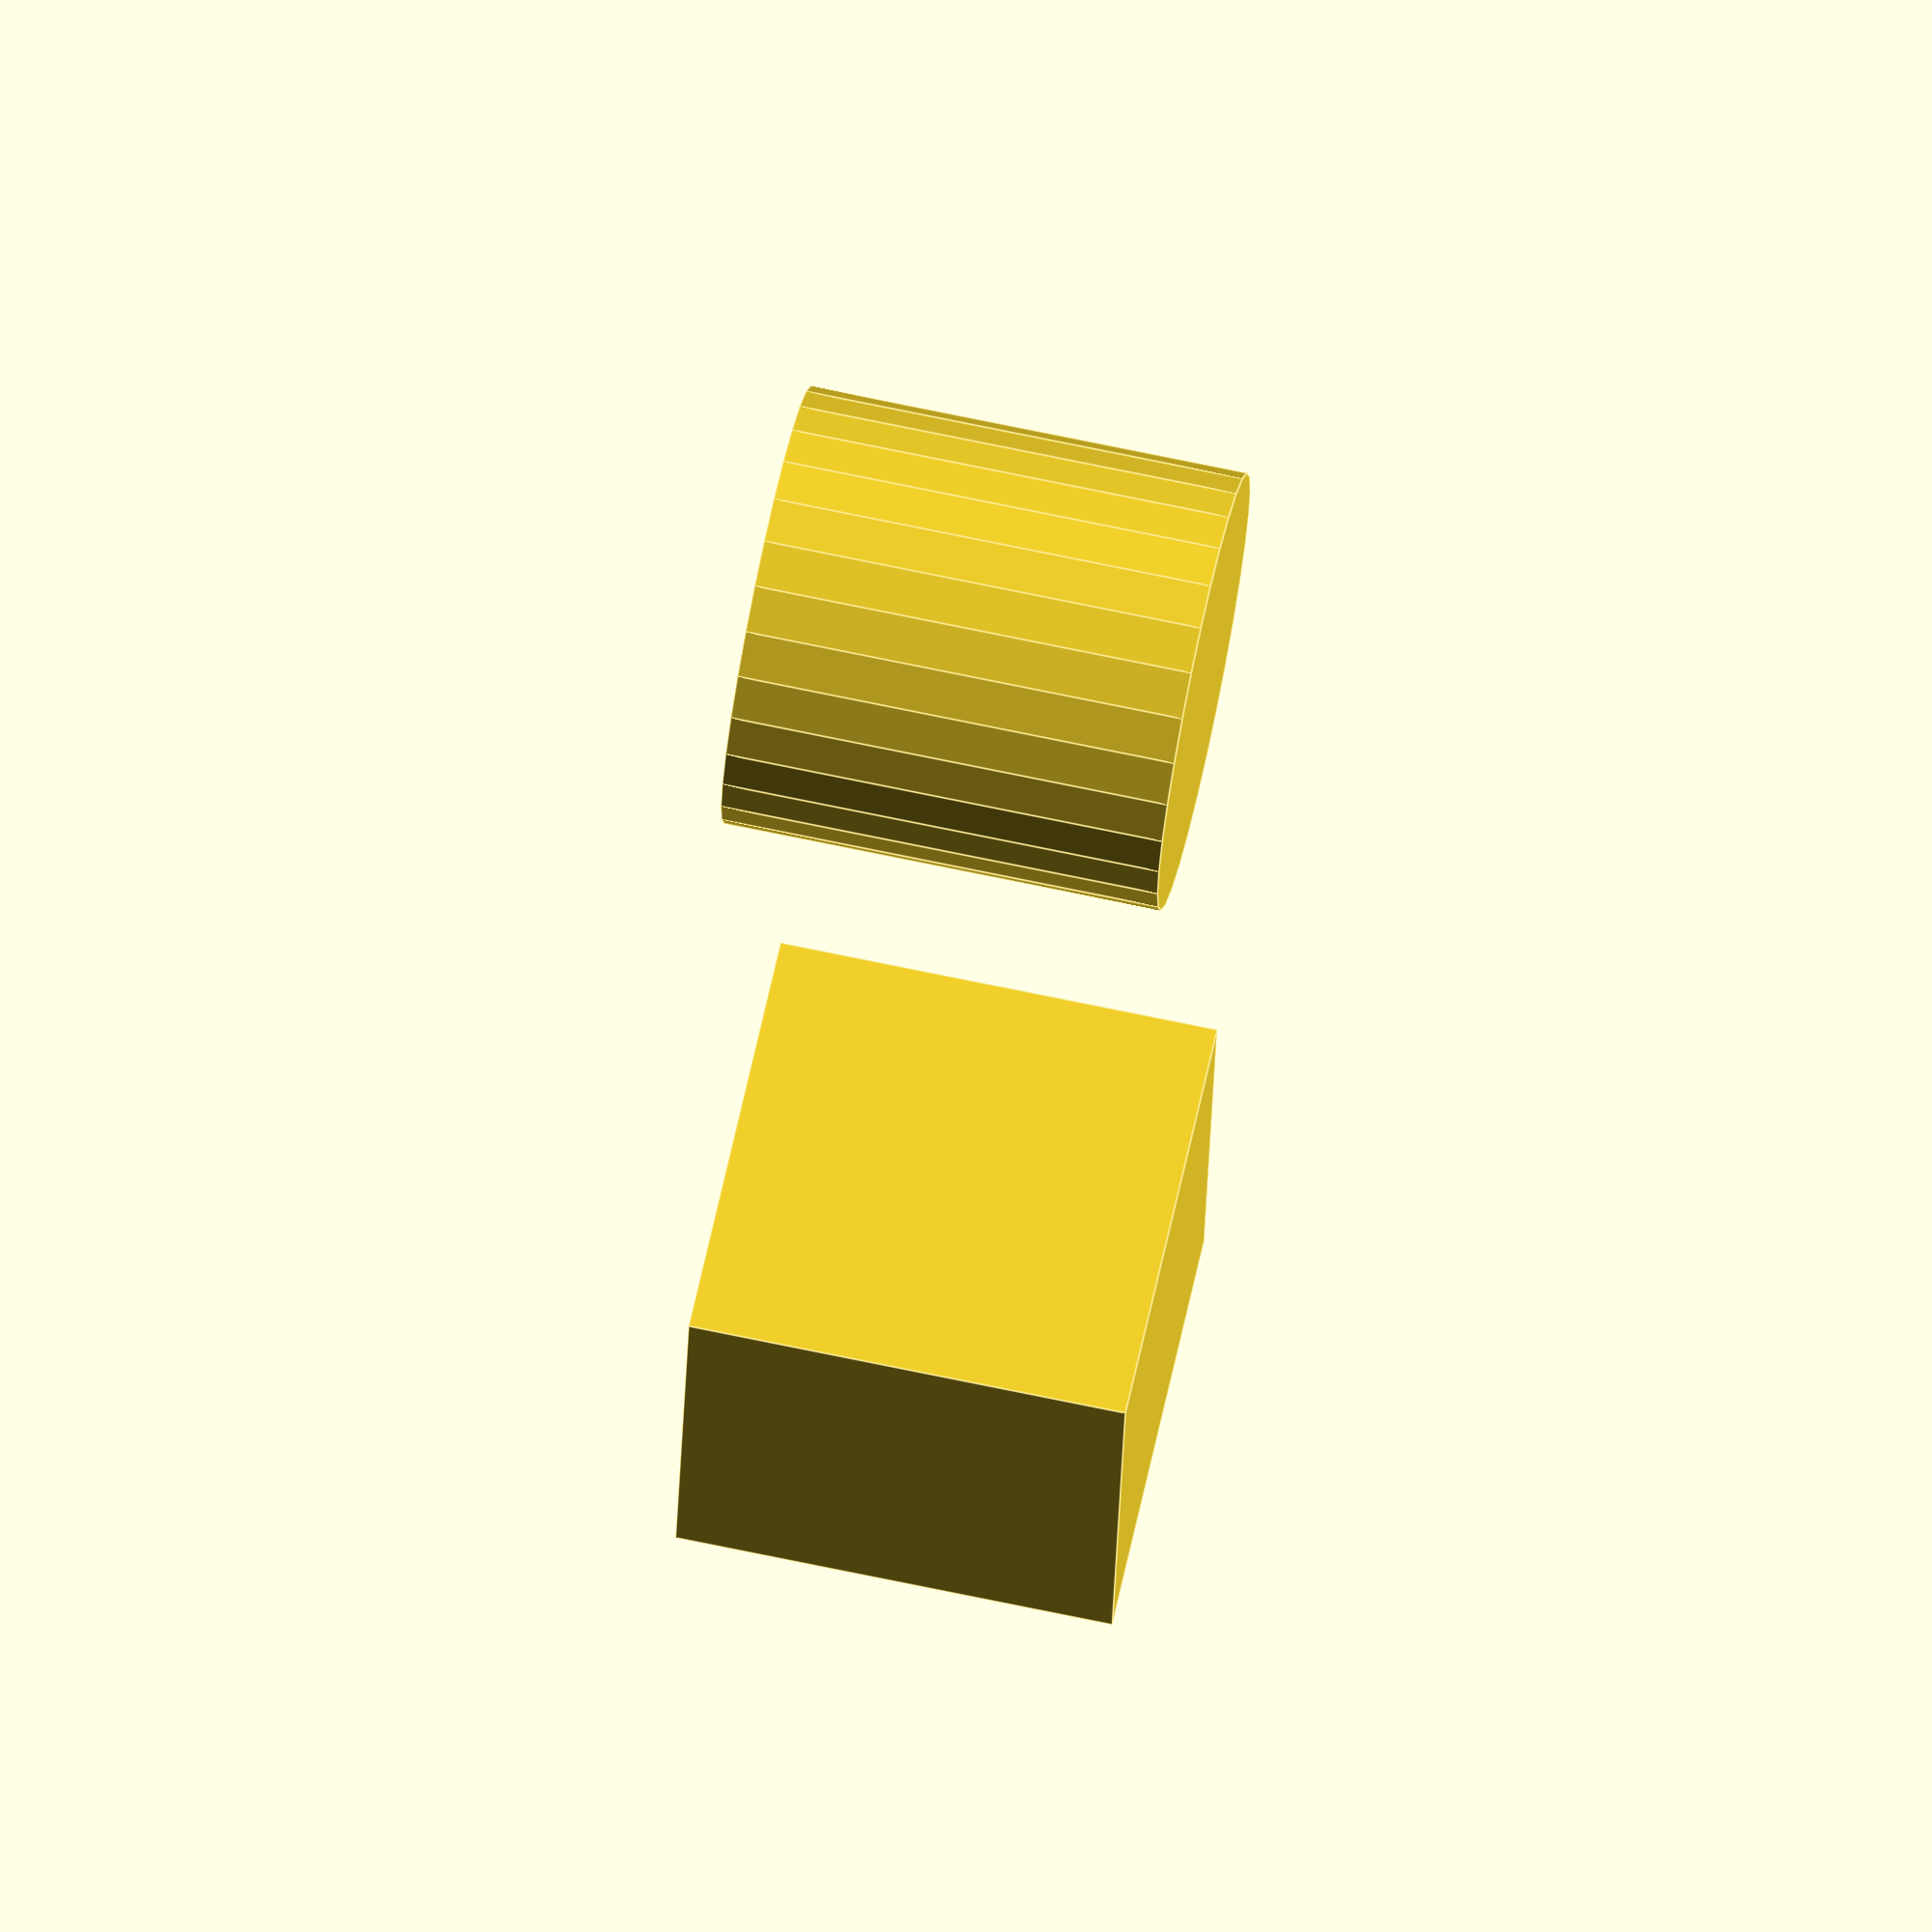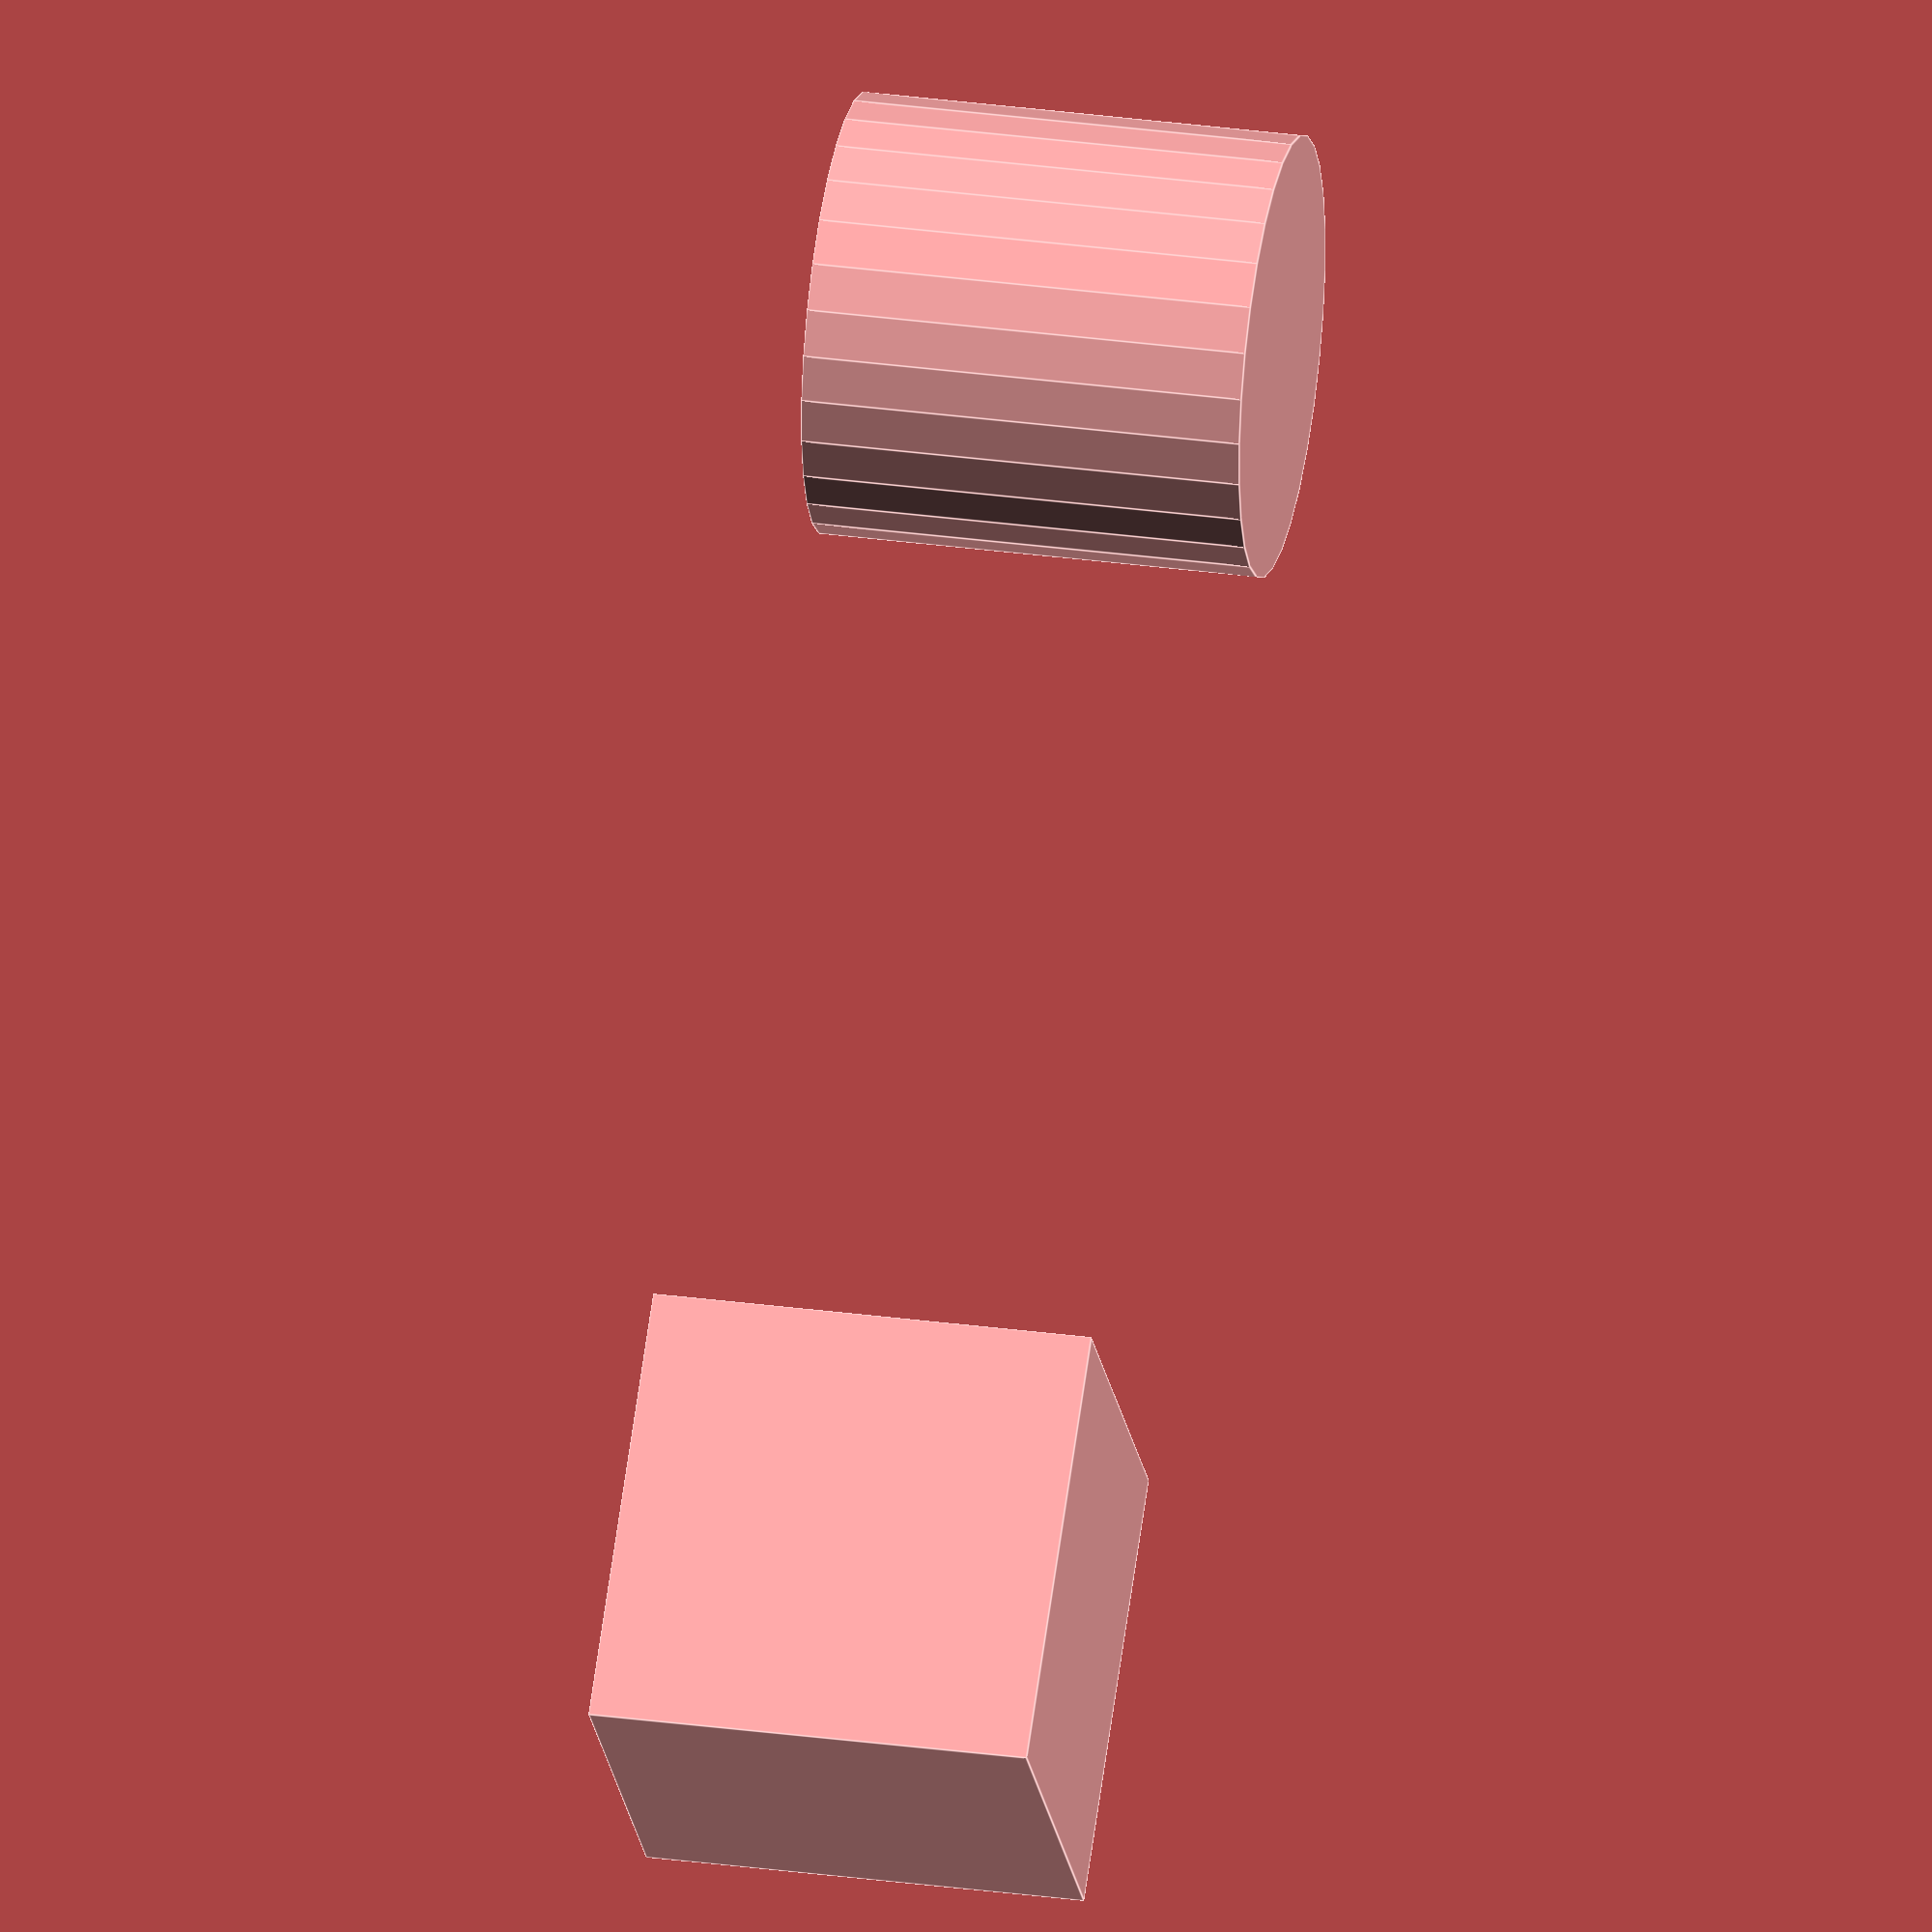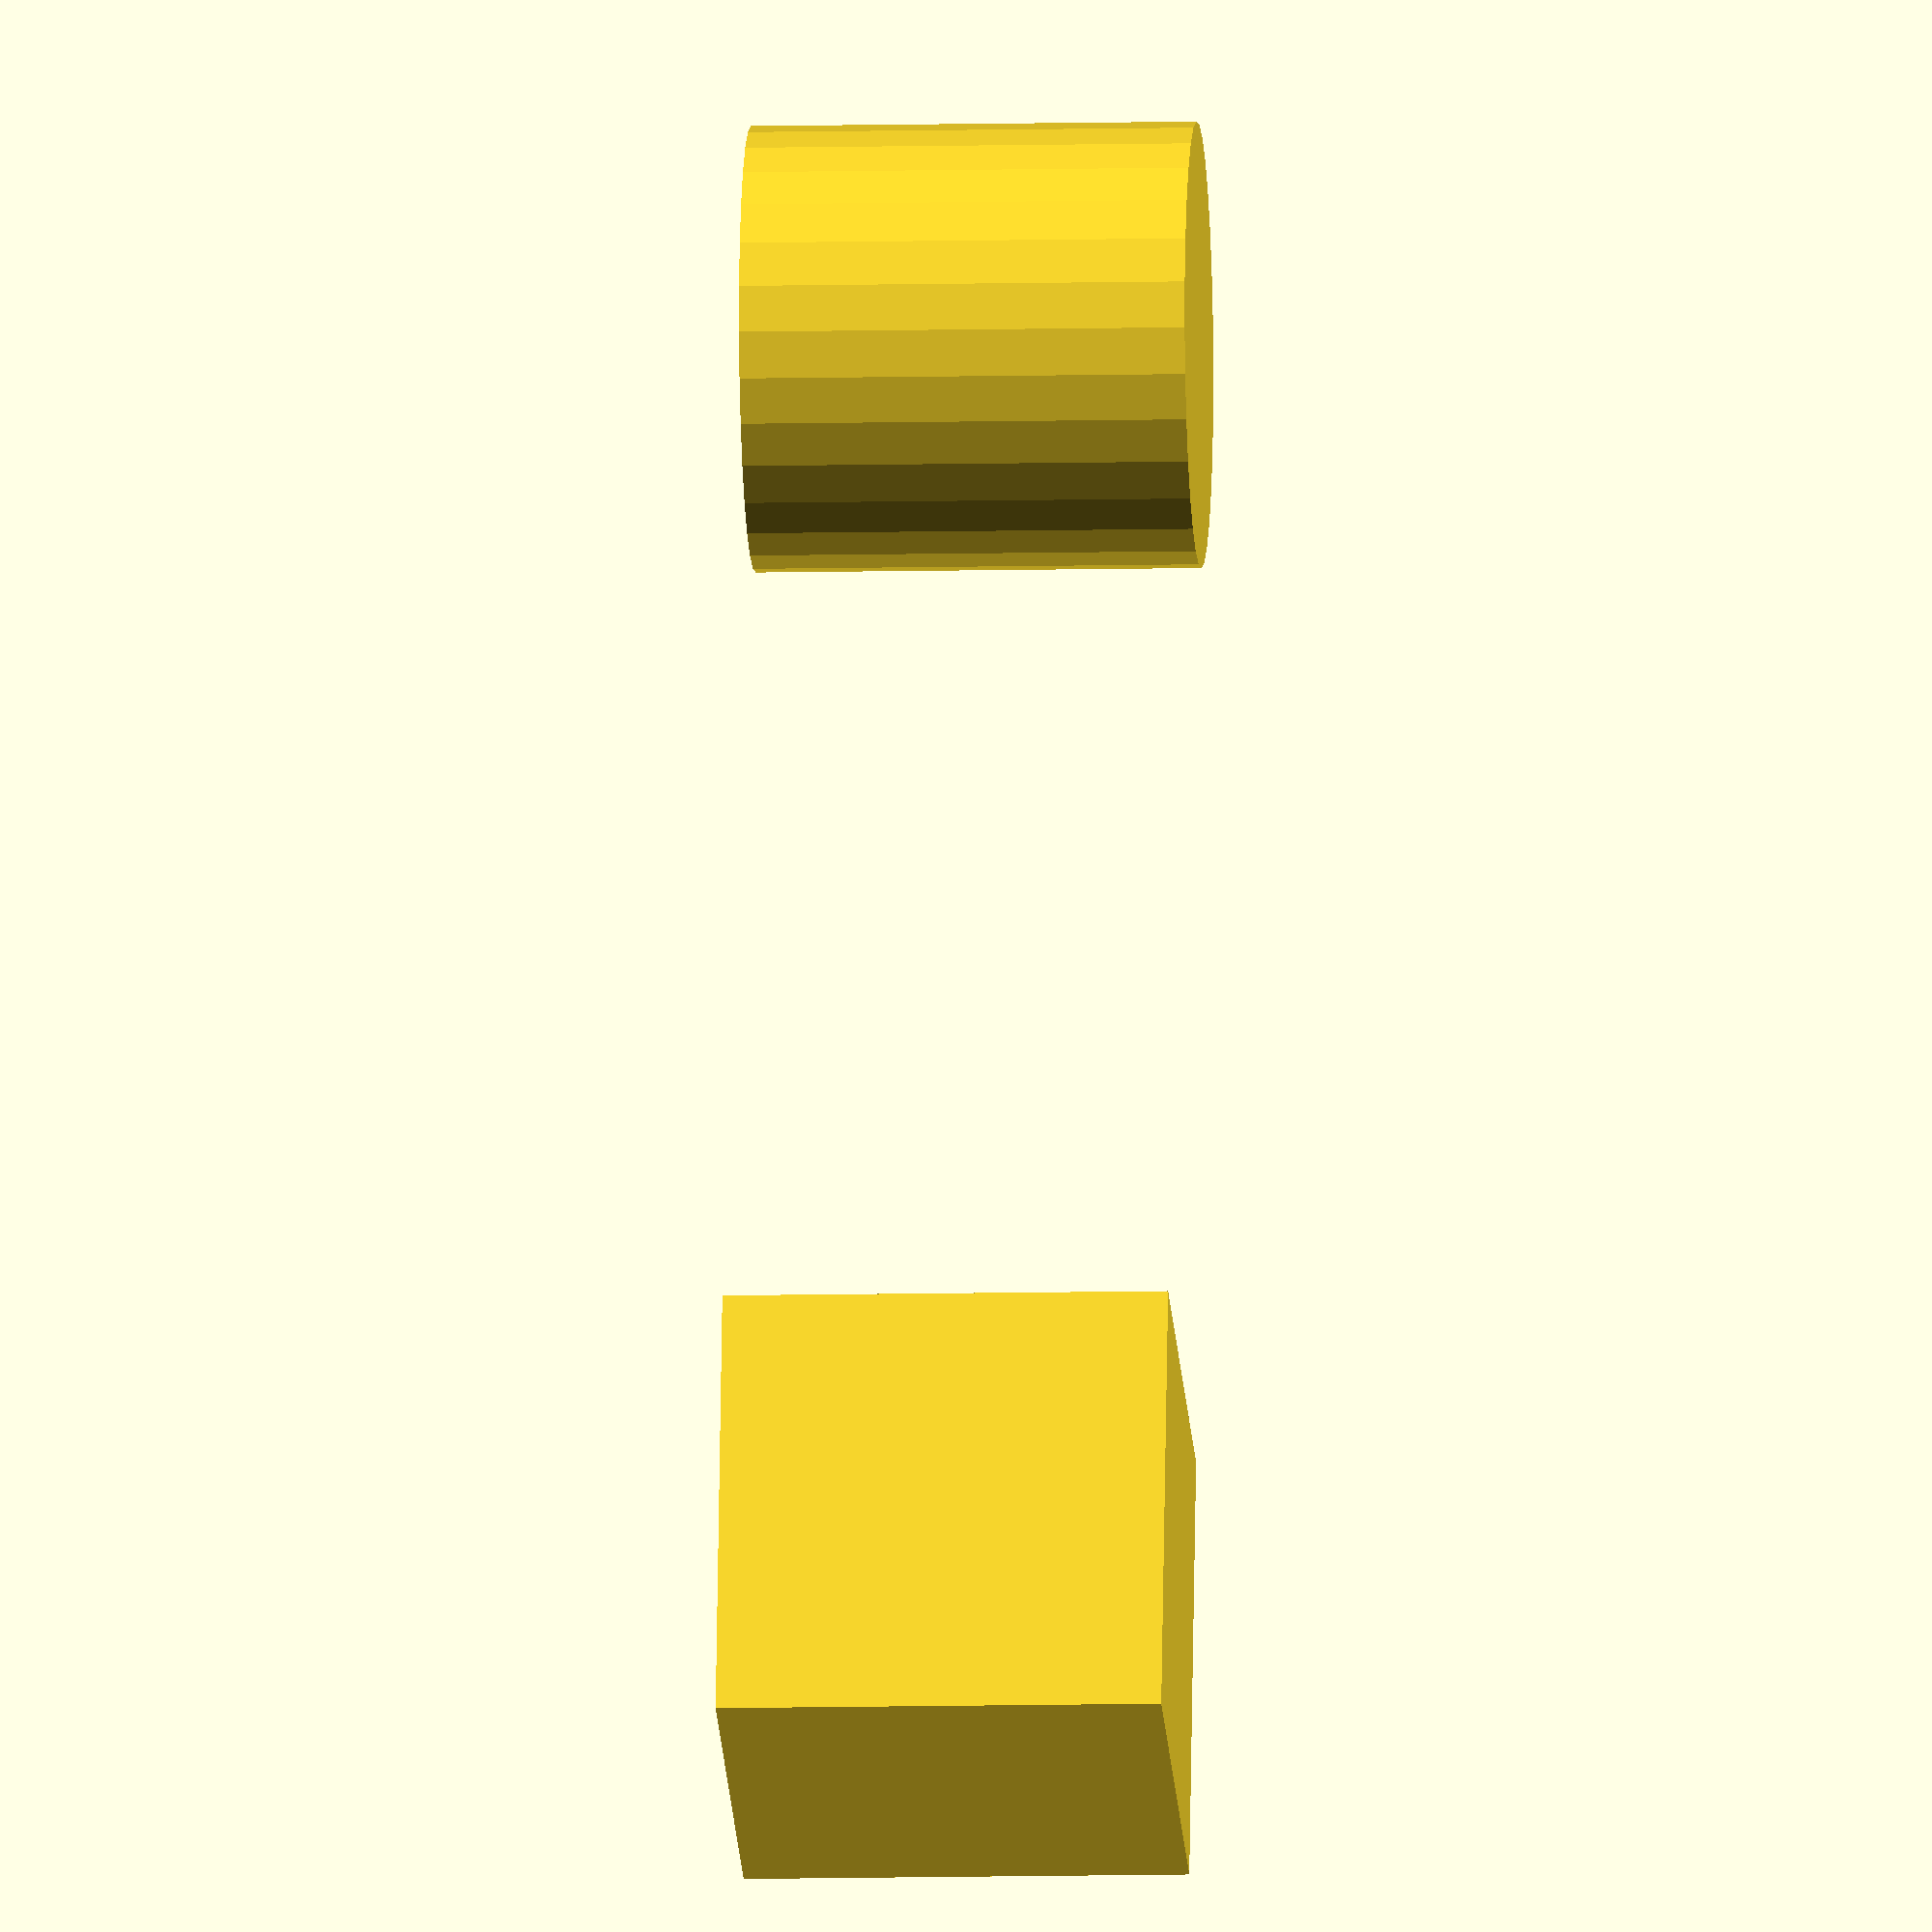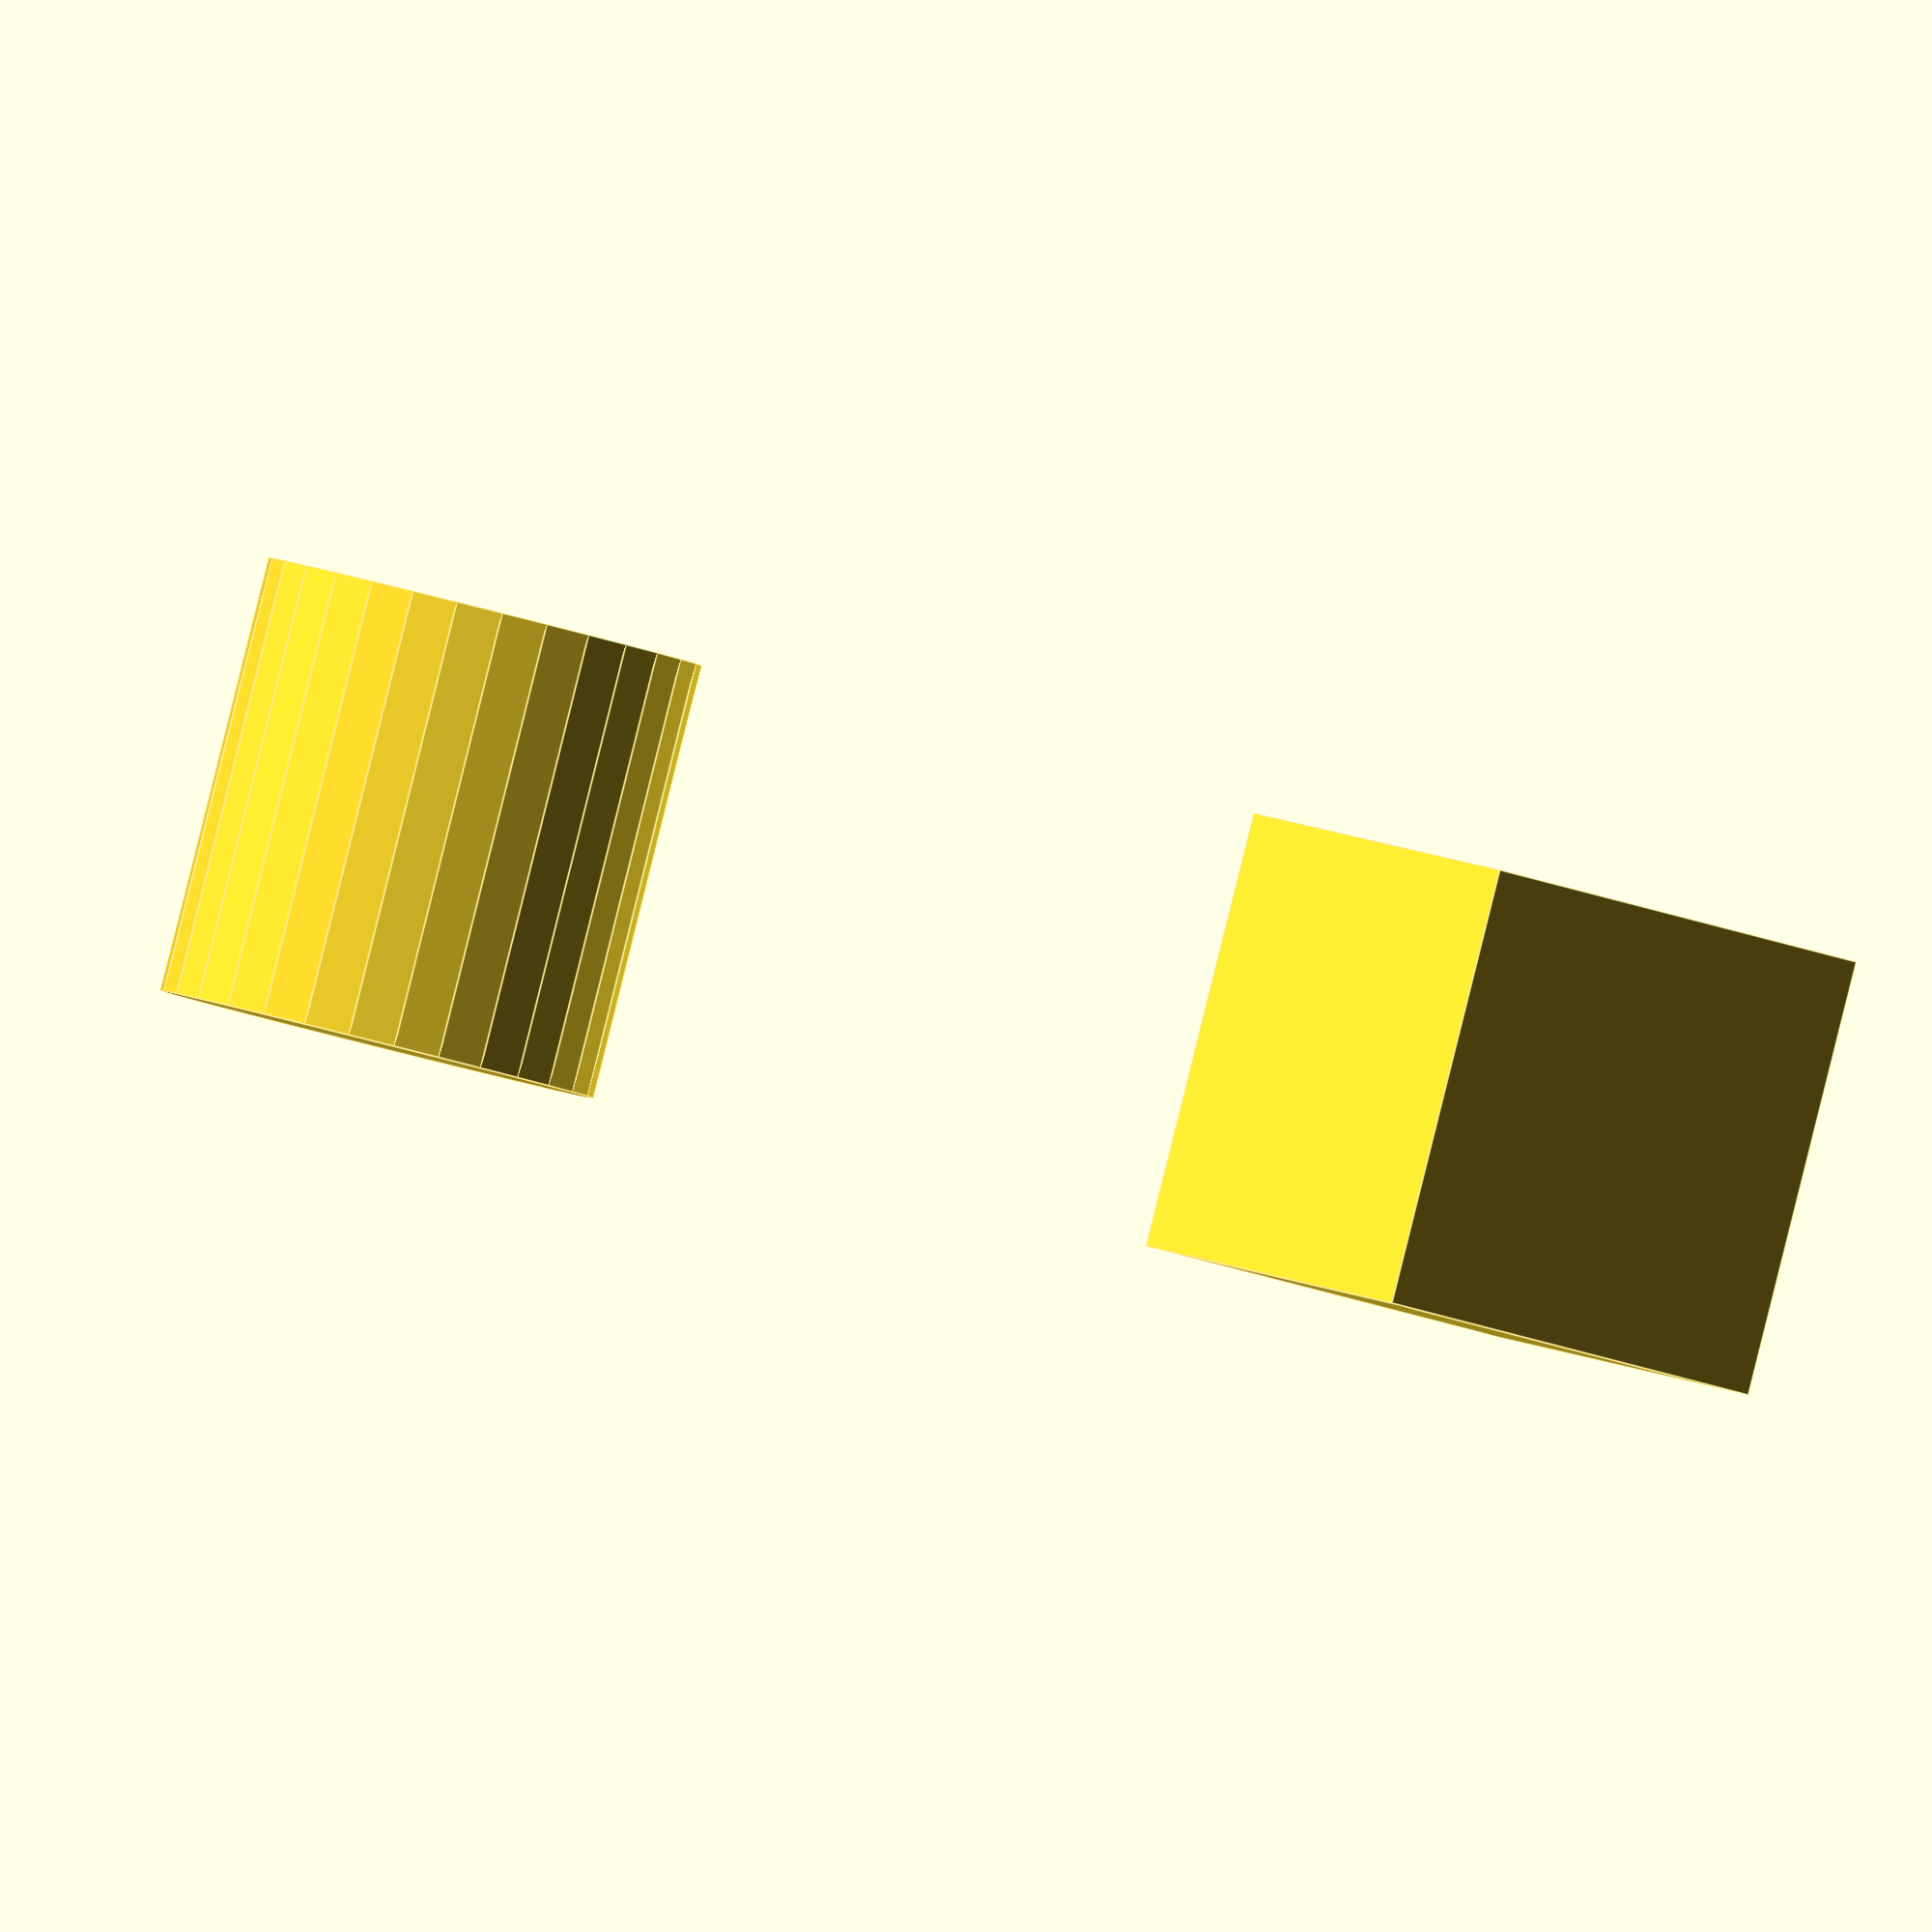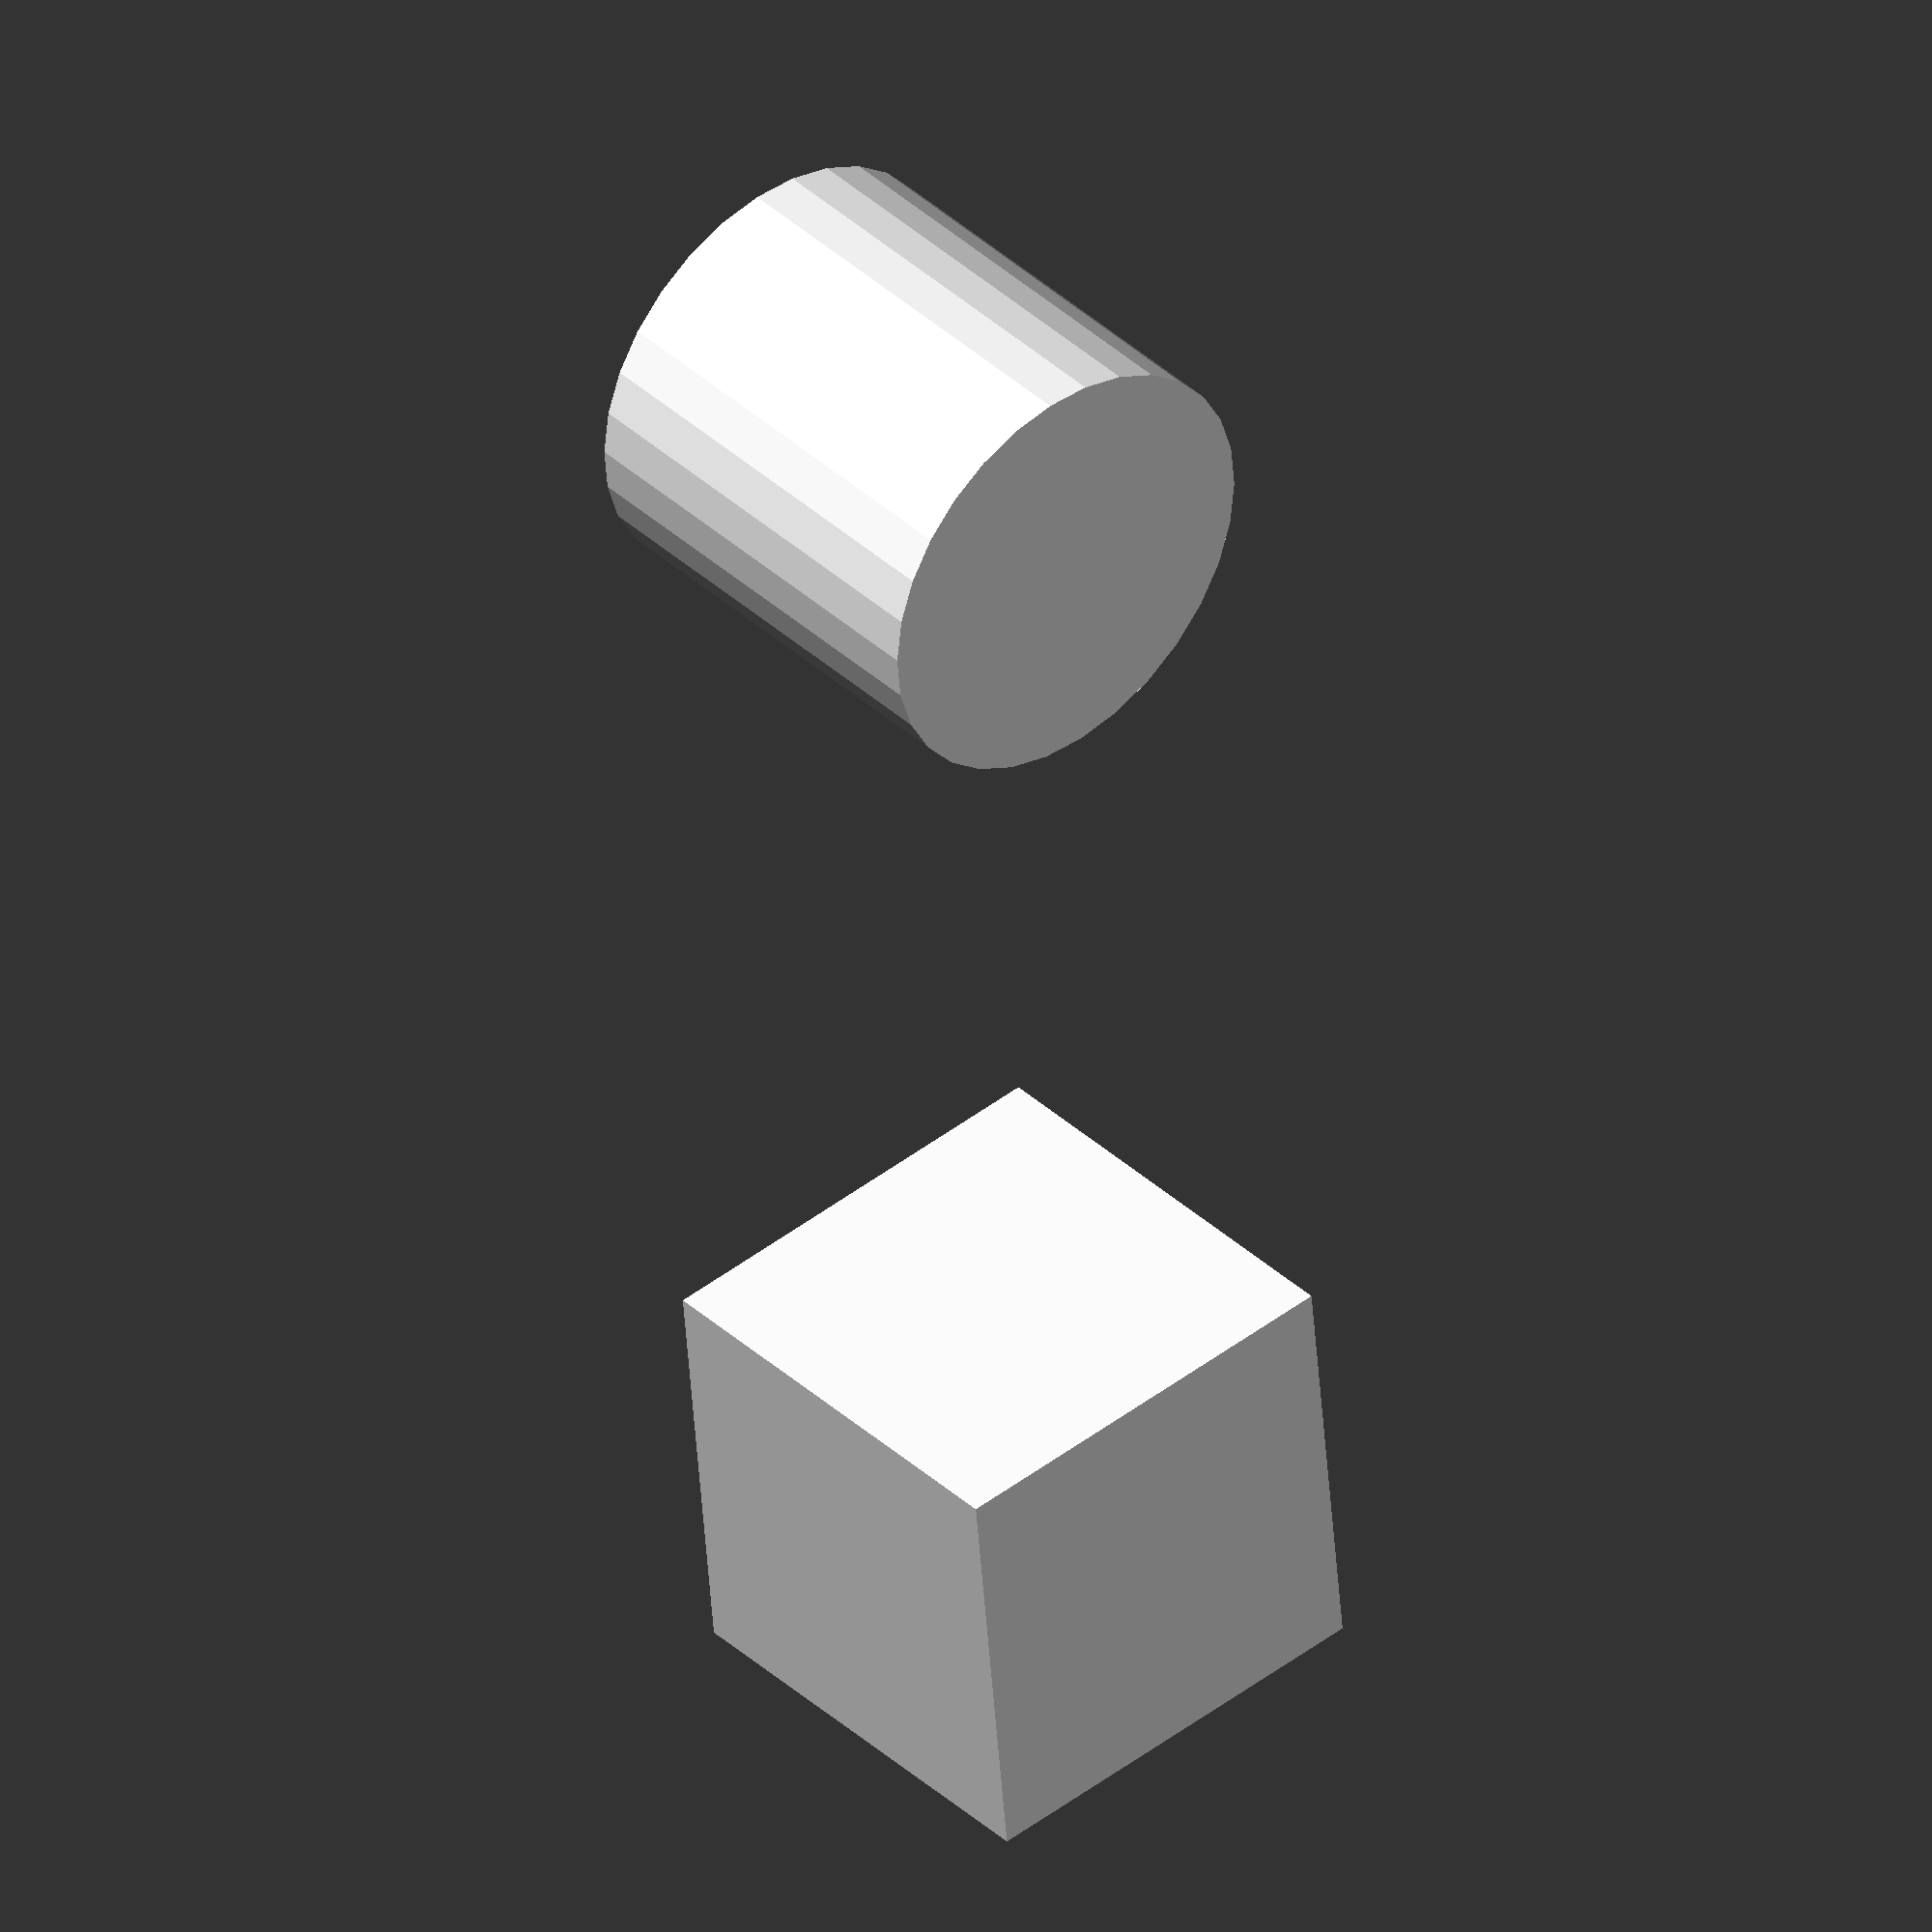
<openscad>
/* [Global] */
object=2; //[0:cube,1:cylinder,2:both]

/* [Dimensions] */
height=20; //[1:100]
width=20; //[1:100]

module drwCb() {
		translate([width*1.5, 0, 0]) cube([width, width, height], center=true);
}

module drwCyl () {
	translate([width*-1.5, 0, 0]) cylinder(r=width/2, h=height, center=true);
}

if (object==0) {
	drwCb();
} 

if (object==1) {
	drwCyl();
}

if (object==2) {
	drwCyl();
	drwCb();
}
</openscad>
<views>
elev=110.4 azim=278.1 roll=258.0 proj=o view=edges
elev=329.9 azim=41.6 roll=101.2 proj=o view=edges
elev=188.9 azim=283.6 roll=266.3 proj=o view=wireframe
elev=270.7 azim=145.4 roll=194.0 proj=o view=edges
elev=141.7 azim=275.3 roll=41.0 proj=o view=solid
</views>
